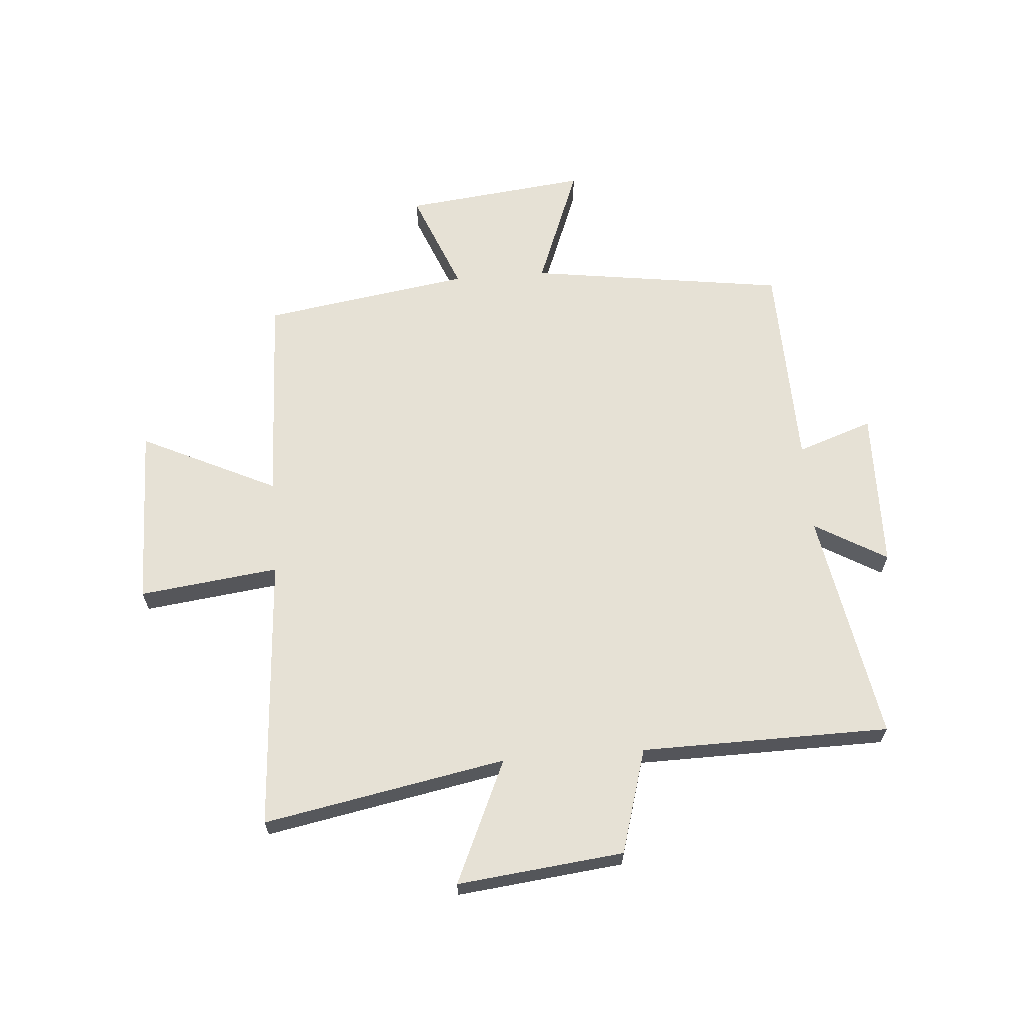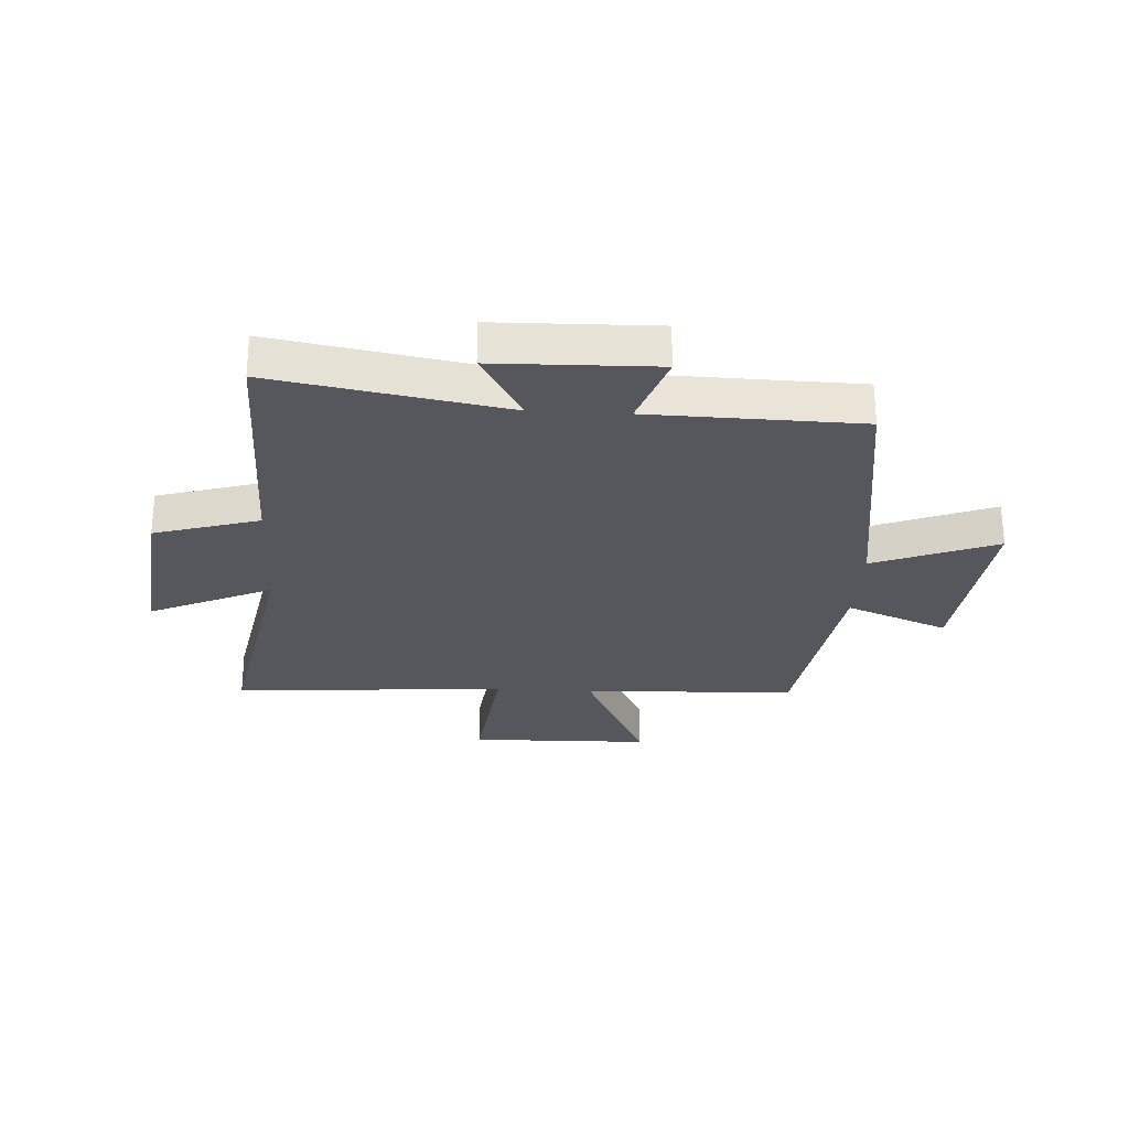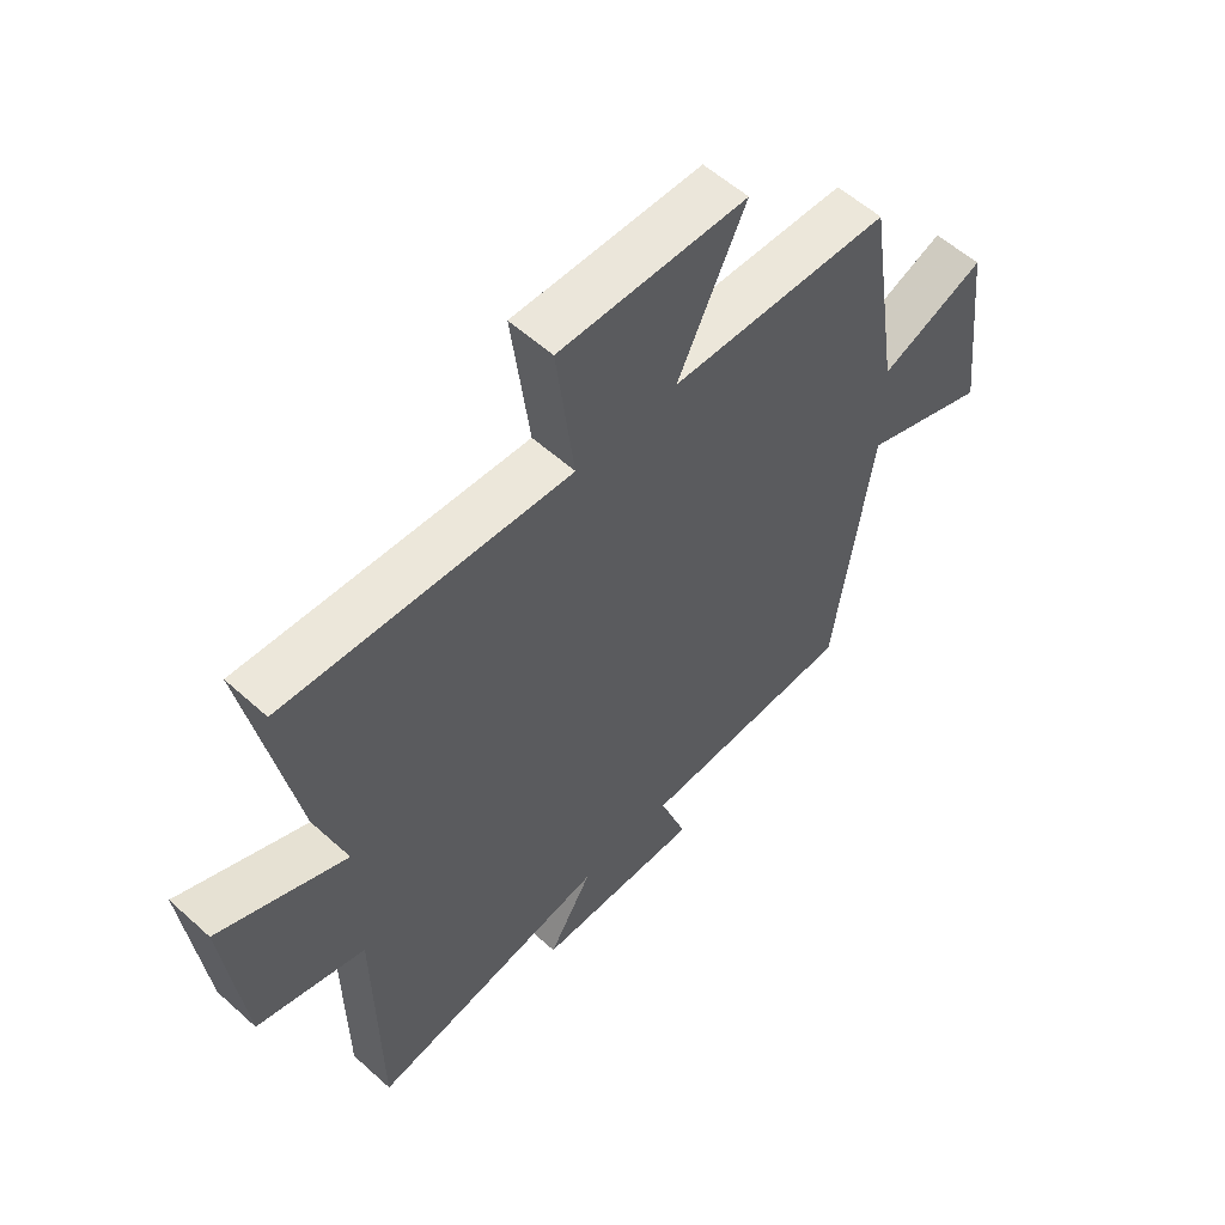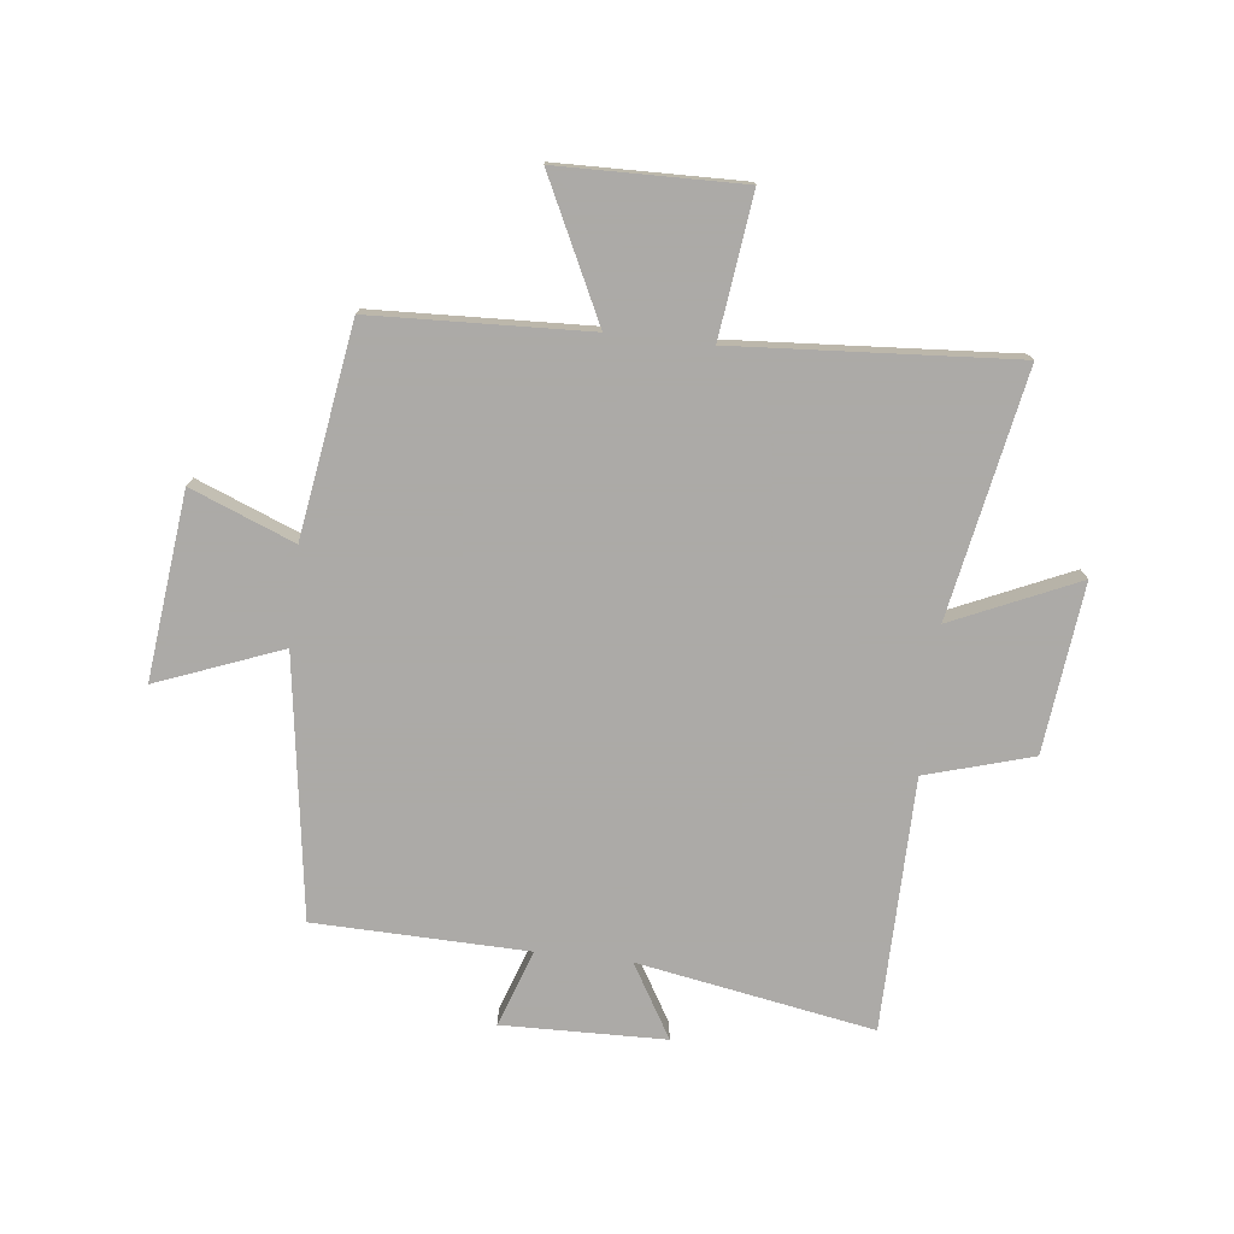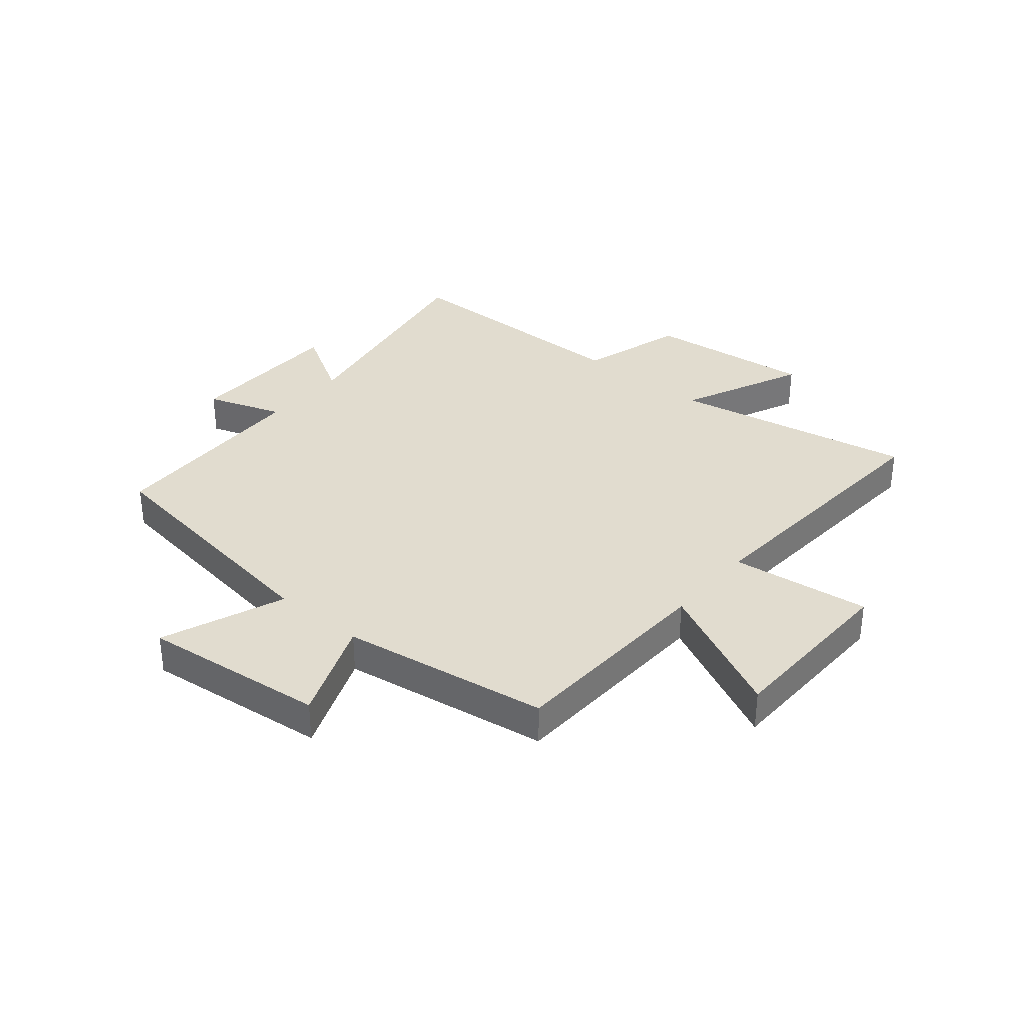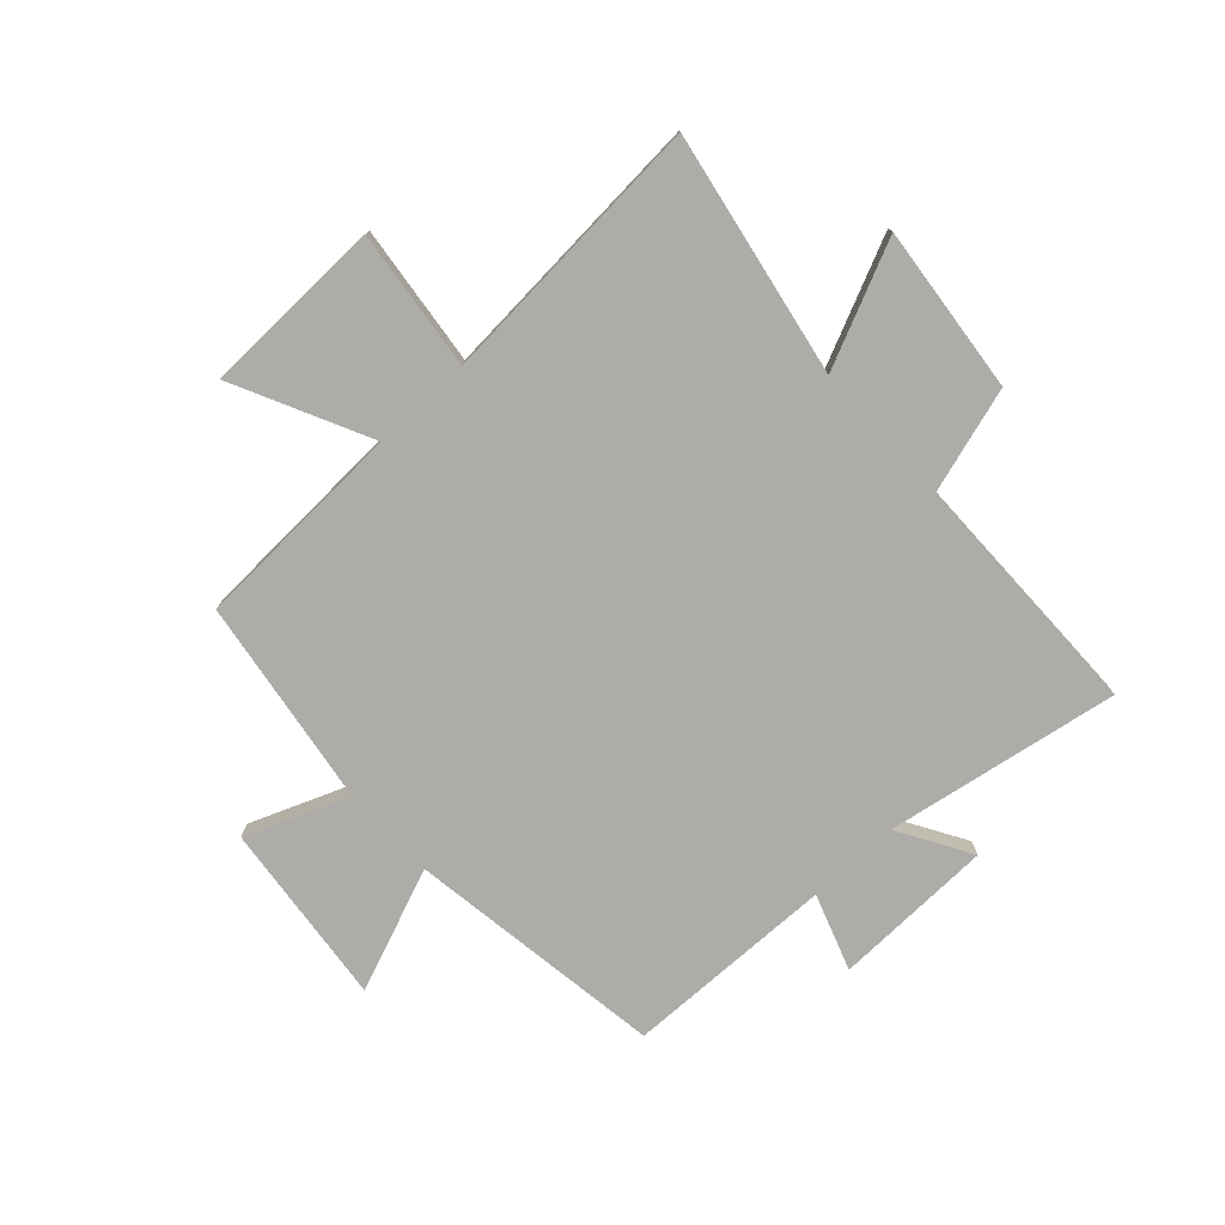
<metadata>
{"format":"obj","ext":"obj","renderer":"f3d","projection":"perspective","resolution":1024,"background":"white","views":[{"elev":64.3,"azim":85.5,"up":"+Y"},{"elev":-27.5,"azim":176.8,"up":"+Y"},{"elev":56.8,"azim":133.2,"up":"+Z"},{"elev":-76.0,"azim":-6.5,"up":"+Y"},{"elev":34.3,"azim":-50.0,"up":"+Y"},{"elev":-77.0,"azim":42.8,"up":"+Y"}]}
</metadata>
<code>
v 0.58 0.07 0.532
v 0.5 0.07 0.11
v 0.715 0.07 0.206
v 0.683 0.07 -0.084
v 0.5 0.07 -0.138
v 0.495 0.07 -0.572
v 0.09 0.07 -0.5
v 0.164 0.07 -0.626
v -0.116 0.07 -0.632
v -0.07 0.07 -0.5
v -0.436 0.07 -0.491
v -0.5 0.07 -0.043
v -0.714 0.07 -0.126
v -0.678 0.07 0.194
v -0.5 0.07 0.123
v -0.444 0.07 0.485
v -0.072 0.07 0.5
v -0.186 0.07 0.737
v 0.13 0.07 0.743
v 0.1 0.07 0.5
v 0.58 0 0.532
v 0.5 0 0.11
v 0.715 0 0.206
v 0.683 0 -0.084
v 0.5 0 -0.138
v 0.495 0 -0.572
v 0.09 0 -0.5
v 0.164 0 -0.626
v -0.116 0 -0.632
v -0.07 0 -0.5
v -0.436 0 -0.491
v -0.5 0 -0.043
v -0.714 0 -0.126
v -0.678 0 0.194
v -0.5 0 0.123
v -0.444 0 0.485
v -0.072 0 0.5
v -0.186 0 0.737
v 0.13 0 0.743
v 0.1 0 0.5
f 17 18 19 20
f 15 16 17 20
f 15 20 1 2
f 12 13 14 15
f 10 11 12 15
f 10 15 2
f 7 8 9 10
f 7 10 2 3
f 5 6 7
f 5 7 3
f 3 4 5
f 40 39 38 37
f 40 37 36 35
f 22 21 40 35
f 35 34 33 32
f 35 32 31 30
f 22 35 30
f 30 29 28 27
f 23 22 30 27
f 27 26 25
f 23 27 25
f 25 24 23
f 1 21 22 2
f 2 22 23 3
f 3 23 24 4
f 4 24 25 5
f 5 25 26 6
f 6 26 27 7
f 7 27 28 8
f 8 28 29 9
f 9 29 30 10
f 10 30 31 11
f 11 31 32 12
f 12 32 33 13
f 13 33 34 14
f 14 34 35 15
f 15 35 36 16
f 16 36 37 17
f 17 37 38 18
f 18 38 39 19
f 19 39 40 20
f 20 40 21 1

</code>
